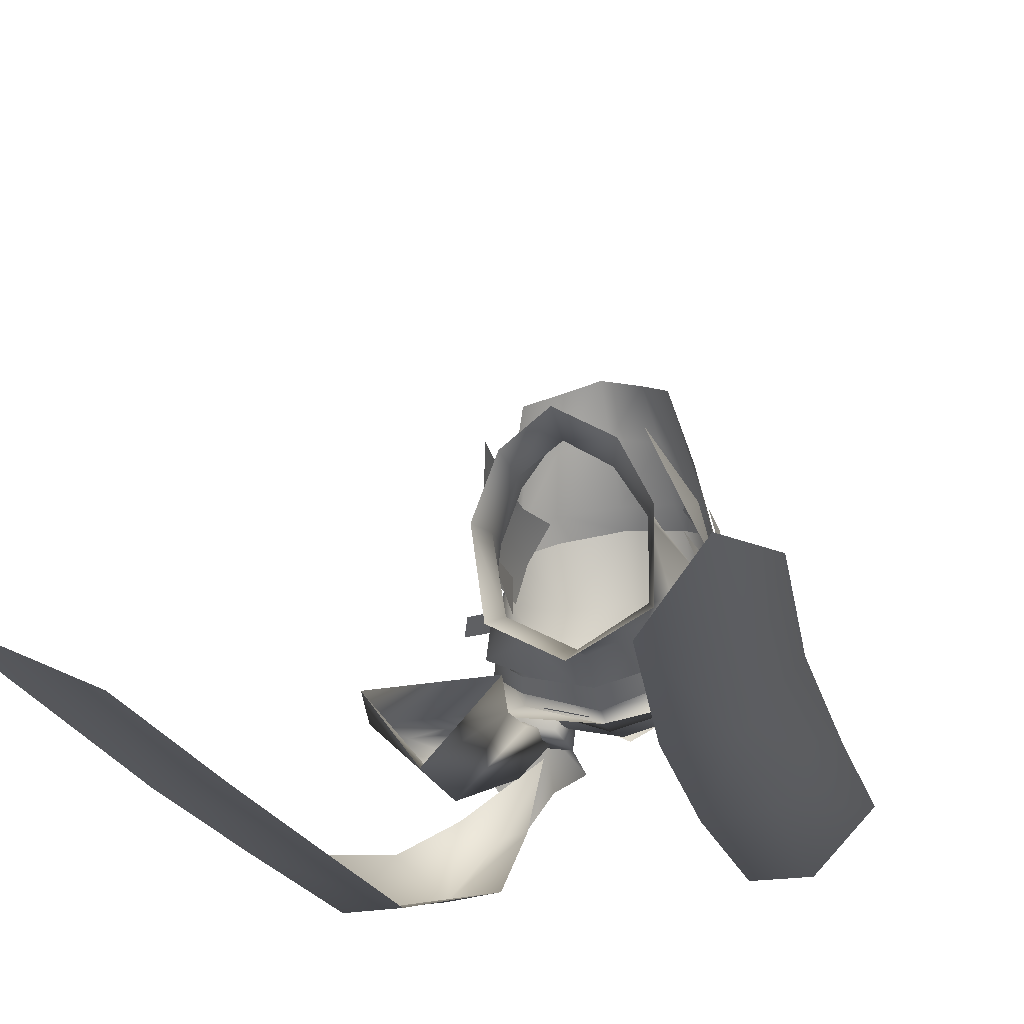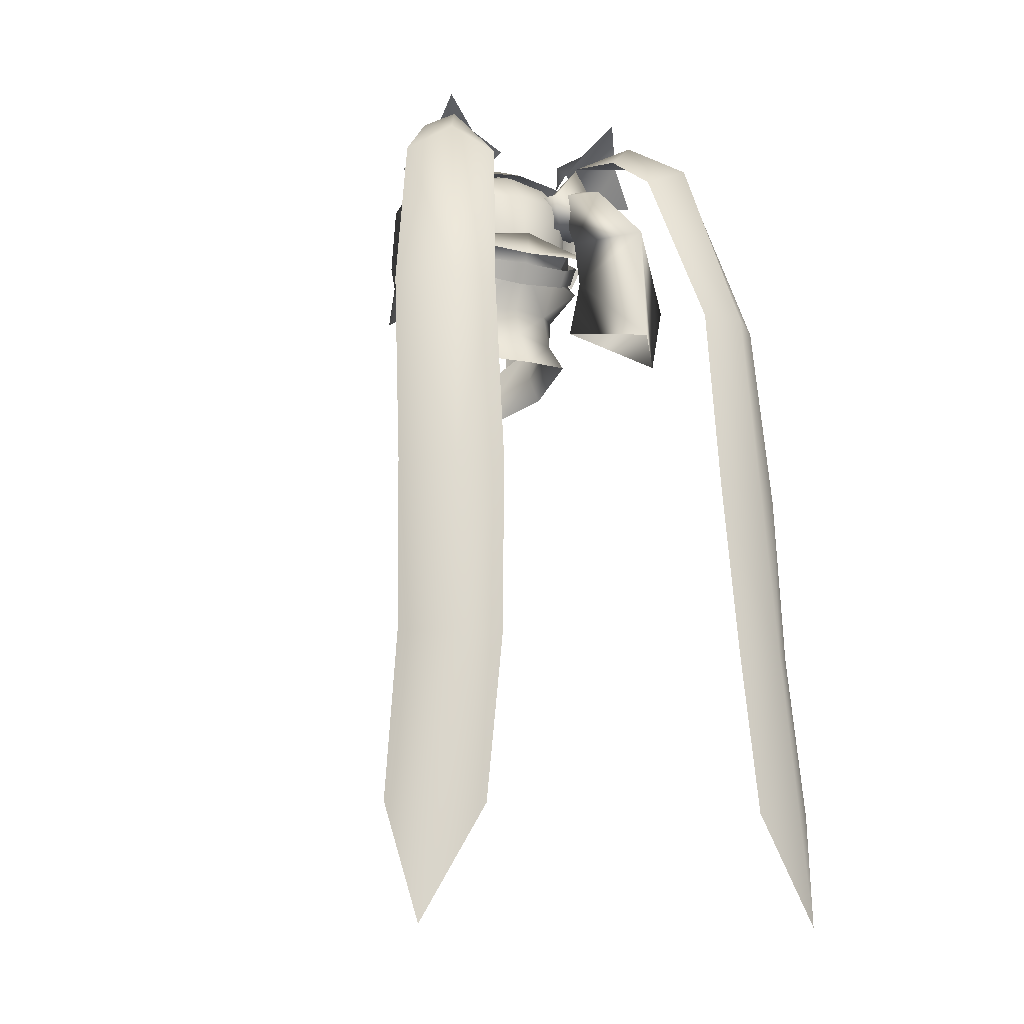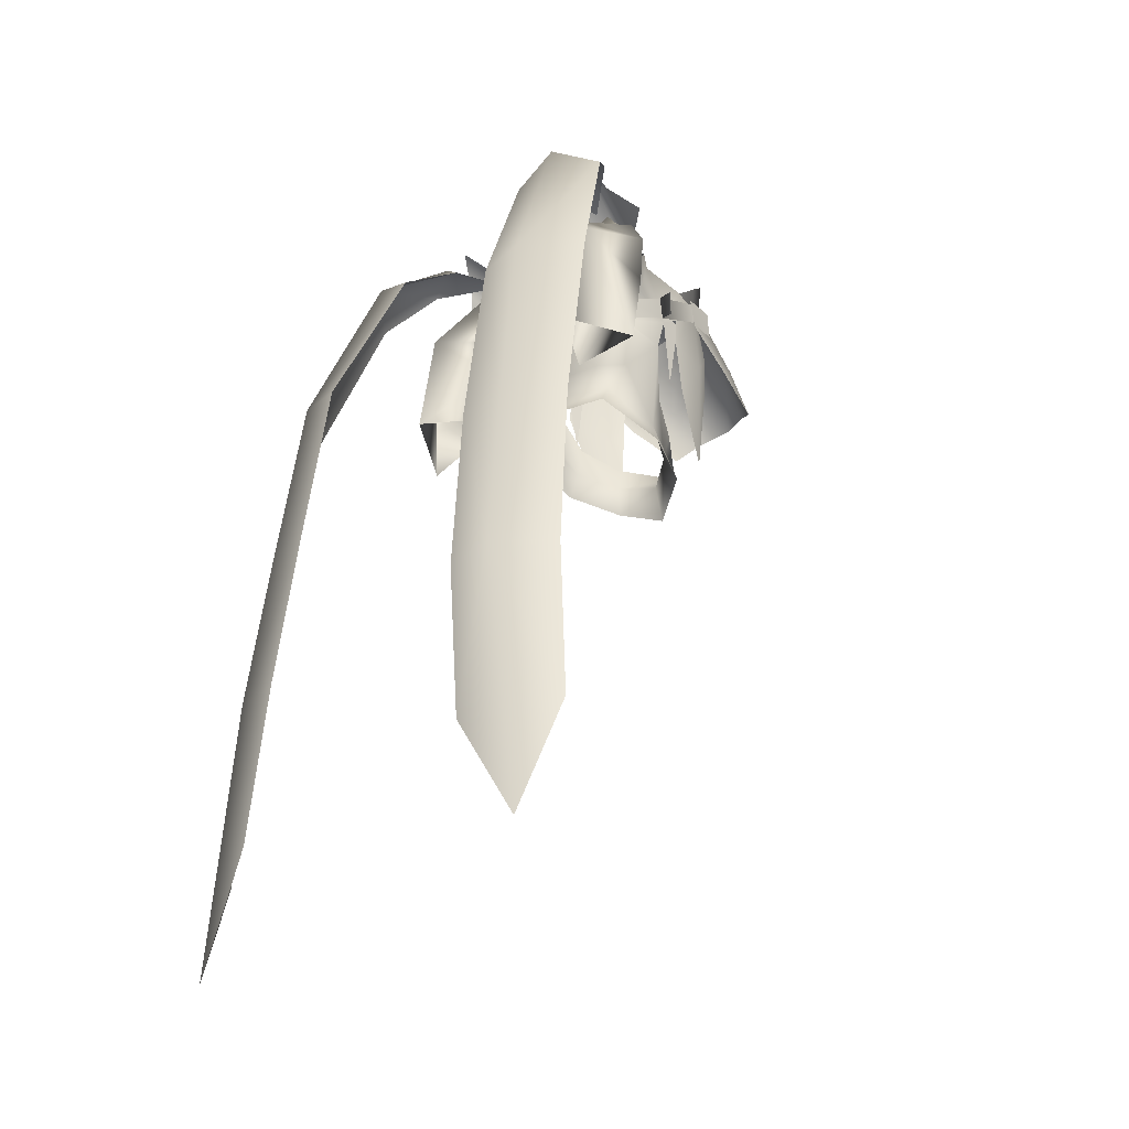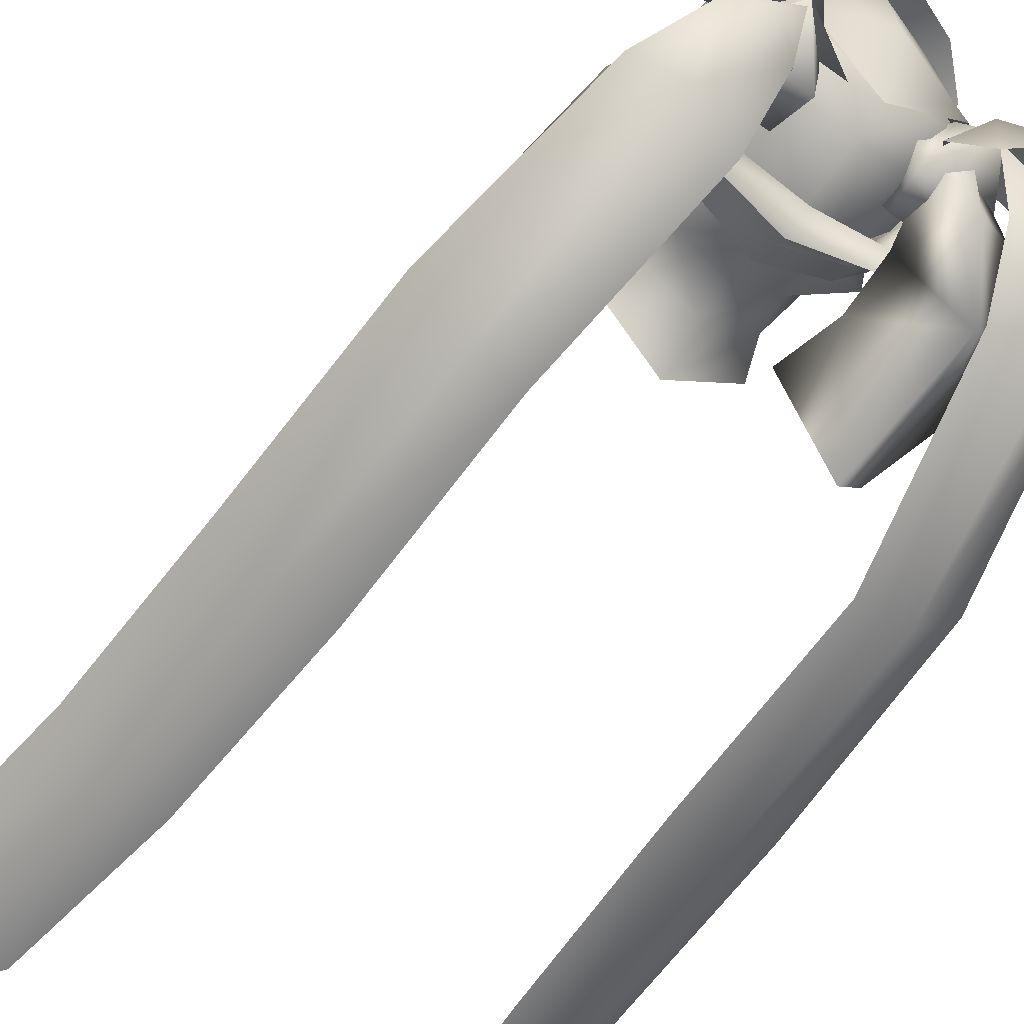
<metadata>
{"format":"obj","ext":"obj","renderer":"f3d","projection":"perspective","resolution":1024,"background":"white","views":[{"elev":-25.2,"azim":13.7,"up":"+Z"},{"elev":-12.9,"azim":153.6,"up":"+Y"},{"elev":-34.4,"azim":-131.5,"up":"+Y"},{"elev":-56.9,"azim":143.8,"up":"+Z"}]}
</metadata>
<code>
g mesh00
v 6.927 51.87 -11.56
v 11.84 44.42 -18.43
v 5.918 45.82 -10.96
v 6.717 57.09 -10.72
v 13.28 61.52 -9.822
v 9.35 63.21 -6.842
v 5.237 63.31 -9.023
v 6.717 57.09 -10.72
v 16 42.62 -12.55
v 11.84 44.42 -18.43
v 12.59 57.76 -16.22
v 7.674 64.61 -8.1
v 9.35 63.21 -6.842
v 8.897 63.36 -12.67
v 11.84 44.42 -18.43
v 6.927 51.87 -11.56
v 12.59 57.76 -16.22
v 6.717 57.09 -10.72
v 8.897 63.36 -12.67
v 5.237 63.31 -9.023
v 7.674 64.61 -8.1
v 9.35 63.21 -6.842
v 13.28 61.52 -9.822
v 16.21 56.78 -11.02
v 12.59 57.76 -16.22
v 17.29 49.49 -12.51
v 16 42.62 -12.55
v 16.21 56.78 -11.02
v 6.927 51.87 -11.56
v 17.29 49.49 -12.51
v 16 42.62 -12.55
f 1 2 3
f 4 5 6
f 7 8 6
f 9 10 11
f 12 13 14
f 15 16 17
f 17 16 18
f 17 18 19
f 19 18 20
f 19 20 21
f 22 23 14
f 14 23 24
f 14 24 25
f 25 24 26
f 25 26 27
f 5 4 28
f 28 4 29
f 28 29 30
f 30 29 3
f 30 3 31
v -12.59 57.76 -16.22
v -11.84 44.42 -18.43
v -16 42.62 -12.55
v -8.897 63.36 -12.67
v -9.35 63.21 -6.842
v -7.674 64.61 -8.1
v -9.35 63.21 -6.842
v -6.717 57.09 -10.72
v -5.237 63.31 -9.023
v -8.897 63.36 -12.67
v -6.717 57.09 -10.72
v -12.59 57.76 -16.22
v -6.927 51.87 -11.56
v -11.84 44.42 -18.43
v -5.918 45.82 -10.96
v -16 42.62 -12.55
v -5.918 45.82 -10.96
v -17.29 49.49 -12.51
v -6.927 51.87 -11.56
v -16.21 56.78 -11.02
v -6.717 57.09 -10.72
v -13.28 61.52 -9.822
v -9.35 63.21 -6.842
v -16 42.62 -12.55
v -17.29 49.49 -12.51
v -12.59 57.76 -16.22
v -16.21 56.78 -11.02
v -8.897 63.36 -12.67
v -13.28 61.52 -9.822
v -9.35 63.21 -6.842
f 32 33 34
f 35 36 37
f 38 39 40
f 37 40 41
f 41 40 42
f 41 42 43
f 43 42 44
f 43 44 45
f 45 44 46
f 47 48 49
f 49 48 50
f 49 50 51
f 51 50 52
f 51 52 53
f 53 52 54
f 55 56 57
f 57 56 58
f 57 58 59
f 59 58 60
f 59 60 61
v 6.678 55.92 7.543
v 7.586 61.26 5.096
v 5.521 60.62 8.162
v -7.842 57.36 2.193
v -8.179 58.56 -0.4882
v -7.642 48.93 0.9026
v 8.437 60.58 1.316
v 8.161 52.81 5.089
v 0 65.28 -7.383
v 3.548 65.62 -3.818
v 4.591 64.73 -6.665
v 7.013 64.34 -4.917
v 8.592 61.01 -4.167
v -7.586 61.26 5.096
v -6.678 55.92 7.543
v -5.521 60.62 8.162
v 6.723 51.71 7.303
v 6.139 41.28 6.465
v -8.826 53.44 0.8484
v -8.047 48.19 2.31
v -8.161 52.81 5.089
v -6.139 41.28 6.465
v -6.723 51.71 7.303
v -8.437 60.58 1.316
v -7.885 56.52 -5.843
v -5.672 61.64 -9.123
v -5.076 55.94 -9.765
v 0 55.57 -11.41
v 7.642 48.93 0.9026
v 8.179 58.56 -0.4882
v 7.842 57.36 2.193
v 8.047 48.19 2.31
v 8.826 53.44 0.8484
v 7.885 56.52 -5.843
v 5.076 55.94 -9.765
v 5.672 61.64 -9.123
v 0 61.99 -10.4
v -4.591 64.73 -6.665
v 7.885 56.52 -5.843
v -7.885 56.52 -5.843
v -8.592 61.01 -4.167
v -7.013 64.34 -4.917
v -3.548 65.62 -3.818
v 0 66.68 -4.14
f 62 63 64
f 65 66 67
f 68 63 69
f 70 71 72
f 72 71 73
f 72 73 74
f 75 76 77
f 63 62 69
f 69 62 78
f 69 78 79
f 80 81 82
f 82 81 83
f 82 83 84
f 84 76 82
f 82 76 75
f 82 75 80
f 80 75 85
f 86 87 88
f 88 87 89
f 90 91 92
f 79 93 69
f 69 93 94
f 69 94 68
f 95 96 97
f 97 96 89
f 97 89 98
f 98 89 87
f 98 87 99
f 99 70 98
f 98 70 72
f 98 72 97
f 97 72 74
f 97 74 100
f 101 102 87
f 87 102 103
f 87 103 99
f 99 103 104
f 99 104 70
f 70 104 105
f 70 105 71
v 21.86 44.05 -24.5
v 22.39 23.91 -27.21
v 17.96 23.53 -31.6
v 12.83 24.2 -31.77
v 12.74 43.53 -29.5
v 17.96 23.53 -31.6
v 17.33 43.7 -29.48
v 21.86 44.05 -24.5
f 106 107 108
f 109 110 111
f 111 110 112
f 111 112 113
v 9.7 60.93 -22.87
v 17.33 43.7 -29.48
v 12.74 43.53 -29.5
v 11.28 67.9 -15.86
v 14.45 66.31 -14.76
v 14.68 63.15 -22.58
v 18.36 61.21 -19.05
v 17.33 43.7 -29.48
v 21.86 44.05 -24.5
v 9.7 60.93 -22.87
v 14.68 63.15 -22.58
v 8.693 65.47 -16.56
v 11.28 67.9 -15.86
f 114 115 116
f 117 118 119
f 119 118 120
f 119 120 121
f 121 120 122
f 121 123 124
f 124 123 125
f 124 125 126
v -17.96 23.53 -31.6
v -22.39 23.91 -27.21
v -21.86 44.05 -24.5
v -21.86 44.05 -24.5
v -17.33 43.7 -29.48
v -17.96 23.53 -31.6
v -12.74 43.53 -29.5
v -12.83 24.2 -31.77
f 127 128 129
f 130 131 132
f 132 131 133
f 132 133 134
v -18.36 61.21 -19.05
v -17.33 43.7 -29.48
v -21.86 44.05 -24.5
v -17.33 43.7 -29.48
v -18.36 61.21 -19.05
v -14.68 63.15 -22.58
v -14.45 66.31 -14.76
v -11.28 67.9 -15.86
v -11.28 67.9 -15.86
v -8.693 65.47 -16.56
v -14.68 63.15 -22.58
v -9.7 60.93 -22.87
v -17.33 43.7 -29.48
v -12.74 43.53 -29.5
f 135 136 137
f 138 139 140
f 140 139 141
f 140 141 142
f 143 144 145
f 145 144 146
f 145 146 147
f 147 146 148
v -8.693 65.47 -16.56
v -11.28 67.9 -15.86
v -7.664 67 -9.751
v -14.45 66.31 -14.76
v 8.693 65.47 -16.56
v 8.131 67 -9.692
v 11.28 67.9 -15.86
v 14.45 66.31 -14.76
f 149 150 151
f 151 150 152
f 153 154 155
f 155 154 156
v -22.67 6.313 -28.31
v -22.39 23.91 -27.21
v -18.64 6.047 -33.17
v -17.96 23.53 -31.6
v -12.83 24.2 -31.77
v -12.83 24.2 -31.77
v -13.64 6.091 -33.28
v -18.64 6.047 -33.17
v -15.48 -10.59 -33.53
v -22.14 -21.95 -32.7
f 157 158 159
f 159 158 160
f 159 160 161
f 162 163 164
f 164 163 165
f 164 165 166
v -22.14 -21.95 -32.7
v -24.18 -10.41 -29.03
v -18.64 6.047 -33.17
v -22.67 6.313 -28.31
f 167 168 169
f 169 168 170
v 22.14 -21.95 -32.7
v 18.67 6.047 -33.17
v 24.22 -10.41 -29.03
v 22.71 6.313 -28.31
v 12.83 24.2 -31.77
v 17.96 23.53 -31.6
v 18.67 6.047 -33.17
v 22.39 23.91 -27.21
v 22.71 6.313 -28.31
v 22.14 -21.95 -32.7
v 15.51 -10.59 -33.53
v 18.67 6.047 -33.17
v 13.68 6.091 -33.28
v 12.83 24.2 -31.77
f 171 172 173
f 173 172 174
f 175 176 177
f 177 176 178
f 177 178 179
f 180 181 182
f 182 181 183
f 182 183 184
v -5.358 53.04 -8.319
v -4.503 48.75 -7.07
v -8.771 52.18 -6.922
v -6.618 48.97 -4.693
v -8.17 52.56 -1.269
v 5.52 45.44 -6.418
v 0 45.37 -9.692
v 4.503 48.75 -7.07
v -6.294 47.05 0.4452
v -8.17 52.56 -1.269
v -6.041 43.14 -0.3623
v -6.618 48.97 -4.693
v -5.52 45.44 -6.418
v -4.503 48.75 -7.07
v 0 45.37 -9.692
v 0 48.59 -8.86
v 4.503 48.75 -7.07
v 0 53.36 -11.33
v 5.358 53.04 -8.319
v 0 41.23 -12.26
v -6.443 42.49 -8.125
v -5.52 45.44 -6.418
v -7.048 40.47 -0.6724
v -6.041 43.14 -0.3623
v -4.578 39.18 4.535
v -3.718 41.82 3.438
v 0 36.96 6.609
v 0 41.02 5.704
v 4.578 39.18 4.535
v 3.718 41.82 3.438
v 7.048 40.47 -0.6724
v 6.041 43.14 -0.3623
v 5.52 45.44 -6.418
v 6.618 48.97 -4.693
v 4.503 48.75 -7.07
v 8.771 52.18 -6.922
v 5.358 53.04 -8.319
f 185 186 187
f 187 186 188
f 187 188 189
f 190 191 192
f 193 194 195
f 195 194 196
f 195 196 197
f 197 196 198
f 197 198 199
f 199 198 200
f 199 200 201
f 201 200 202
f 201 202 203
f 204 205 206
f 206 205 207
f 206 207 208
f 208 207 209
f 208 209 210
f 210 209 211
f 210 211 212
f 212 211 213
f 212 213 214
f 214 213 215
f 214 215 216
f 216 215 217
f 216 217 218
f 218 217 219
f 218 219 220
f 220 219 221
v -4.503 48.75 -7.07
v -5.358 53.04 -8.319
v 0 53.36 -11.33
v 8.17 52.56 -1.269
v 6.618 48.97 -4.693
v 8.771 52.18 -6.922
v 0 48.59 -8.86
v -4.503 48.75 -7.07
v 10.64 61.81 -5.466
v 6.882 65.63 -5.873
v 9.096 61.88 -3.578
v 6.297 65.43 -3.71
v 6.297 65.43 -3.71
v 8.8 61.45 1.555
v 9.096 61.88 -3.578
v 9.108 57.9 -4.69
v 10.64 61.81 -5.466
v 8.057 60.54 5.53
v 9.615 63.16 4.208
v 5.237 62.78 7.372
v 6.731 66.01 6.123
v 8.957 55.6 -6.943
v 9.239 58.26 -1.963
v 8.775 56.19 -1.128
v 8.695 61.04 3.732
v 8.761 56.25 -1.032
v 9.282 58.4 -1.867
v 10.98 54.87 -1.941
v 11.78 57.1 -2.677
v 6.618 48.97 -4.693
v 8.17 52.56 -1.269
v 6.041 43.14 -0.3623
v 6.294 47.05 0.4452
v 3.718 41.82 3.438
v 4.127 44.89 3.975
v 0 43.72 8.782
v -3.718 41.82 3.438
v -4.127 44.89 3.975
v -6.294 47.05 0.4452
v -3.718 41.82 3.438
v -6.041 43.14 -0.3623
v -4.127 44.89 3.975
v -3.718 41.82 3.438
v 0 43.72 8.782
v 0 41.02 5.704
v 3.718 41.82 3.438
f 222 223 224
f 225 226 227
f 228 229 224
f 230 231 232
f 232 231 233
f 234 235 236
f 236 235 237
f 236 237 238
f 239 240 241
f 241 240 242
f 243 244 245
f 246 247 248
f 248 247 249
f 248 249 250
f 251 252 253
f 253 252 254
f 253 254 255
f 255 254 256
f 255 256 257
f 258 259 260
f 261 260 262
f 263 264 265
f 265 264 266
f 265 266 267
v -5.237 62.78 7.372
v -4.672 61.13 9.07
v 0 64.15 8.554
v -9.096 61.88 -3.578
v -10.64 61.81 -5.466
v -9.108 57.9 -4.69
v -9.282 58.4 -1.867
v -8.355 58.87 4.327
v -8.695 61.04 3.732
v -7.585 67.28 -7.057
v -3.806 65.58 -11.96
v -6.933 67.52 -12.56
v 6.653 56.77 11.63
v 5.937 52.8 15.12
v 7.485 55.28 9.617
v -5.557 64.96 2.307
v -8.8 61.45 1.555
v -8.057 60.54 5.53
v -8.539 55.99 -0.6243
v -8.973 61.73 -4.846
v -11.85 61.81 -8.22
v -8.212 58.95 -6.442
v -10.1 58.67 -9.358
v -4.899 59.1 -10.44
v -7.714 59.33 7.448
v -8.057 60.54 5.53
v -8.379 58.46 4.35
v -6.882 65.63 -5.873
v -6.297 65.43 -3.71
v 0 64.78 -9.763
v 0 68.6 6.248
v -6.731 66.01 6.123
v -5.237 62.78 7.372
v -9.615 63.16 4.208
v -8.057 60.54 5.53
v -8.957 55.6 -6.943
v -6.351 54.16 -9.149
v -8.374 53.46 -6.497
v -5.949 52.24 -8.532
v -9.239 58.26 -1.963
v -8.957 55.6 -6.943
v -8.775 56.19 -1.128
v -8.374 53.46 -6.497
v -8.761 56.25 -1.032
v -11.78 57.1 -2.677
v -10.98 54.87 -1.941
v -8.292 61.47 6.603
v -8.959 61.19 3.269
v -7.95 58.61 7.195
v -8.698 58.24 4.061
v -8.771 52.18 -6.922
v -8.17 52.56 -1.269
v -8.111 53.52 -6.15
v -5.387 64.27 -8.771
v -4.899 59.1 -10.44
v -10.1 58.67 -9.358
v -4.273 62.79 -10.87
v -11.85 61.81 -8.22
v -8.106 67.29 -8.583
v 8.8 61.45 1.555
v 6.297 65.43 -3.71
v 5.557 64.96 2.307
v 0 67.5 -3.838
v 0 66.71 3.126
v 8.539 55.99 -0.6243
v 8.17 52.56 -1.269
v 8.111 53.52 -6.15
v 9.106 55.57 -10.22
v 10.64 61.81 -5.466
v 9.108 57.9 -4.69
v 3.491 54.49 16.68
v 0 64.15 8.554
v 5.237 62.78 7.372
v 6.731 66.01 6.123
v -5.949 52.24 -8.532
v -6.351 54.16 -9.149
v 0 51.13 -10.49
v 0 53.32 -11.55
v 5.949 52.24 -8.532
v 6.351 54.16 -9.149
v 8.374 53.46 -6.497
v 5.949 52.24 -8.532
v 8.957 55.6 -6.943
v 6.351 54.16 -9.149
v 8.775 56.19 -1.128
v 8.374 53.46 -6.497
v 8.957 55.6 -6.943
v 8.695 61.04 3.732
v 8.355 58.87 4.327
v 8.761 56.25 -1.032
v 8.292 61.47 6.603
v 7.95 58.61 7.195
v 8.959 61.19 3.269
v 8.698 58.24 4.061
v -10.03 71.25 -14.17
v -11.68 66.9 -11.9
v -10.66 62.96 -7.097
v -14.61 63.11 -9.811
v 10.73 71.25 -13.82
v 7.511 66.85 -6.869
v 11.92 66.82 -11.59
v 10.84 63 -7.047
v 14.64 63.11 -9.236
v 7.724 67.66 -13.07
v 4.108 65.6 -13.2
v 4.947 64.27 -8.939
v 10.1 58.67 -9.358
v 4.899 59.1 -10.44
v 11.85 61.81 -8.22
v 4.273 62.79 -10.87
v 8.143 67.45 -9.229
v -9.108 57.9 -4.69
v -5.358 53.04 -8.319
v -8.973 61.73 -4.846
v -8.106 67.29 -8.583
v -6.555 64.84 -4.75
v -4.273 62.79 -10.87
v -4.067 63.47 -7.531
v -4.899 59.1 -10.44
v -4.154 58.8 -8.509
v 6.792 56.59 -9.232
v 0 56.97 -11.87
v 0 54.34 -12.23
v -6.792 56.59 -9.232
v -9.106 55.57 -10.22
v 8.379 58.46 4.35
v 8.057 60.54 5.53
v 7.714 59.33 7.448
v 5.237 62.78 7.372
v 4.672 61.13 9.07
v 0 62.31 9.873
v 7.714 59.33 7.448
v 4.672 61.13 9.07
v 4.244 57.89 13.18
v 0 62.31 9.873
v 0 58.56 14.24
v -4.672 61.13 9.07
v -4.244 57.89 13.18
v -7.714 59.33 7.448
v -6.653 56.77 11.63
v -8.379 58.46 4.35
v -7.485 55.28 9.617
v 6.882 65.63 -5.873
v -5.237 62.78 7.372
v 0 64.15 8.554
v 5.237 62.78 7.372
v 8.057 60.54 5.53
v -5.937 52.8 15.12
v -3.491 54.49 16.68
v 0 55.28 18
v 8.379 58.46 4.35
v 0 53.36 -11.33
v 5.358 53.04 -8.319
v 8.771 52.18 -6.922
v 4.067 63.47 -7.531
v 4.273 62.79 -10.87
v 4.154 58.8 -8.509
v 4.899 59.1 -10.44
v 8.212 58.95 -6.442
v 10.1 58.67 -9.358
v 8.973 61.73 -4.846
v 11.85 61.81 -8.22
v 6.555 64.84 -4.75
v 8.143 67.45 -9.229
f 268 269 270
f 271 272 273
f 274 275 276
f 277 278 279
f 280 281 282
f 283 284 285
f 285 284 286
f 287 288 289
f 289 288 290
f 289 290 291
f 269 268 292
f 292 268 293
f 292 293 294
f 272 271 295
f 295 271 296
f 295 296 297
f 298 299 300
f 300 299 301
f 300 301 302
f 303 304 305
f 305 304 306
f 307 308 309
f 309 308 310
f 275 274 311
f 311 274 312
f 311 312 313
f 314 315 316
f 316 315 317
f 318 319 320
f 320 319 286
f 278 277 321
f 322 323 324
f 324 323 325
f 324 325 326
f 327 328 329
f 329 328 330
f 329 330 331
f 332 333 334
f 335 336 337
f 281 280 338
f 300 339 298
f 298 339 340
f 298 340 341
f 342 343 344
f 344 343 345
f 344 345 346
f 346 345 347
f 348 349 350
f 350 349 351
f 352 353 354
f 355 356 357
f 358 359 360
f 360 359 361
f 279 362 277
f 277 362 363
f 277 363 364
f 364 363 365
f 366 367 368
f 368 367 369
f 368 369 370
f 366 371 367
f 367 371 372
f 367 372 373
f 374 375 376
f 376 375 377
f 376 377 378
f 283 296 284
f 284 296 271
f 284 271 286
f 286 271 379
f 286 379 320
f 320 379 380
f 320 380 318
f 288 381 382
f 382 381 383
f 382 383 384
f 384 383 385
f 384 385 386
f 386 385 387
f 386 387 289
f 337 388 335
f 335 388 389
f 335 389 390
f 390 389 391
f 390 391 392
f 393 394 395
f 395 394 396
f 395 396 397
f 397 396 270
f 397 270 398
f 398 270 269
f 399 400 401
f 401 400 402
f 401 402 403
f 403 402 404
f 403 404 405
f 405 404 406
f 405 406 407
f 407 406 408
f 407 408 409
f 283 331 296
f 296 331 330
f 296 330 297
f 297 330 328
f 297 328 410
f 285 411 283
f 283 411 412
f 283 412 331
f 331 412 413
f 331 413 329
f 329 413 414
f 329 414 327
f 327 414 332
f 327 332 337
f 337 332 334
f 337 334 388
f 409 415 407
f 407 415 416
f 407 416 405
f 405 416 417
f 405 417 403
f 403 417 338
f 403 338 401
f 401 338 280
f 401 280 399
f 399 280 282
f 399 282 418
f 272 392 379
f 379 392 391
f 379 391 380
f 380 391 389
f 380 389 419
f 419 389 388
f 419 388 420
f 420 388 334
f 420 334 421
f 421 334 333
f 422 423 424
f 424 423 425
f 424 425 426
f 426 425 427
f 426 427 428
f 428 427 429
f 428 429 430
f 430 429 431
f 430 431 422
f 422 431 423
v 6.442 42.49 -8.125
v 5.52 45.44 -6.418
v 7.048 40.47 -0.6724
v 5.52 45.44 -6.418
v 6.442 42.49 -8.125
v 0 45.37 -9.692
v 0 41.23 -12.26
v -5.52 45.44 -6.418
f 432 433 434
f 435 436 437
f 437 436 438
f 437 438 439

</code>
